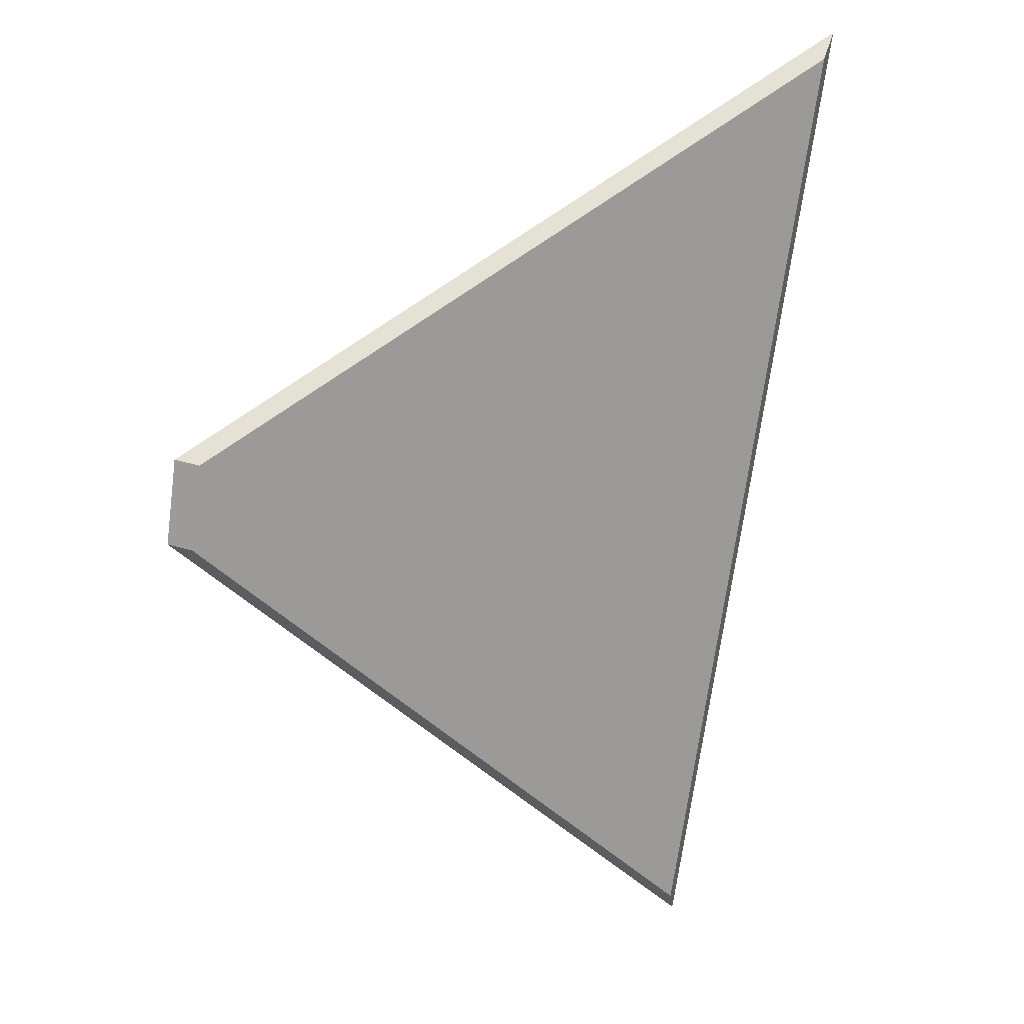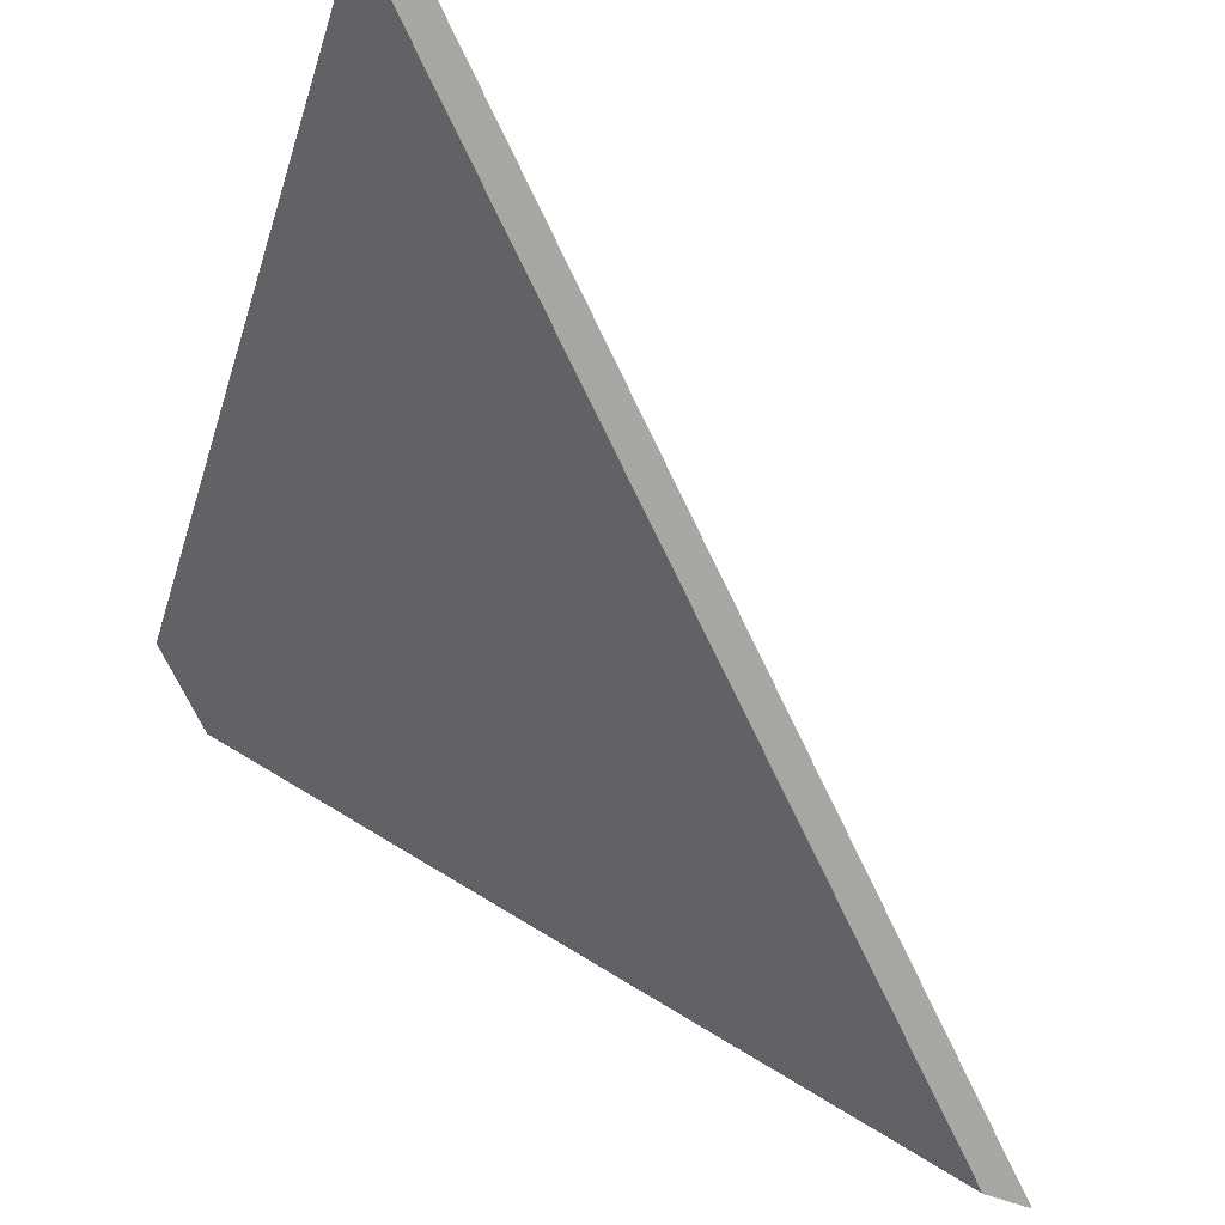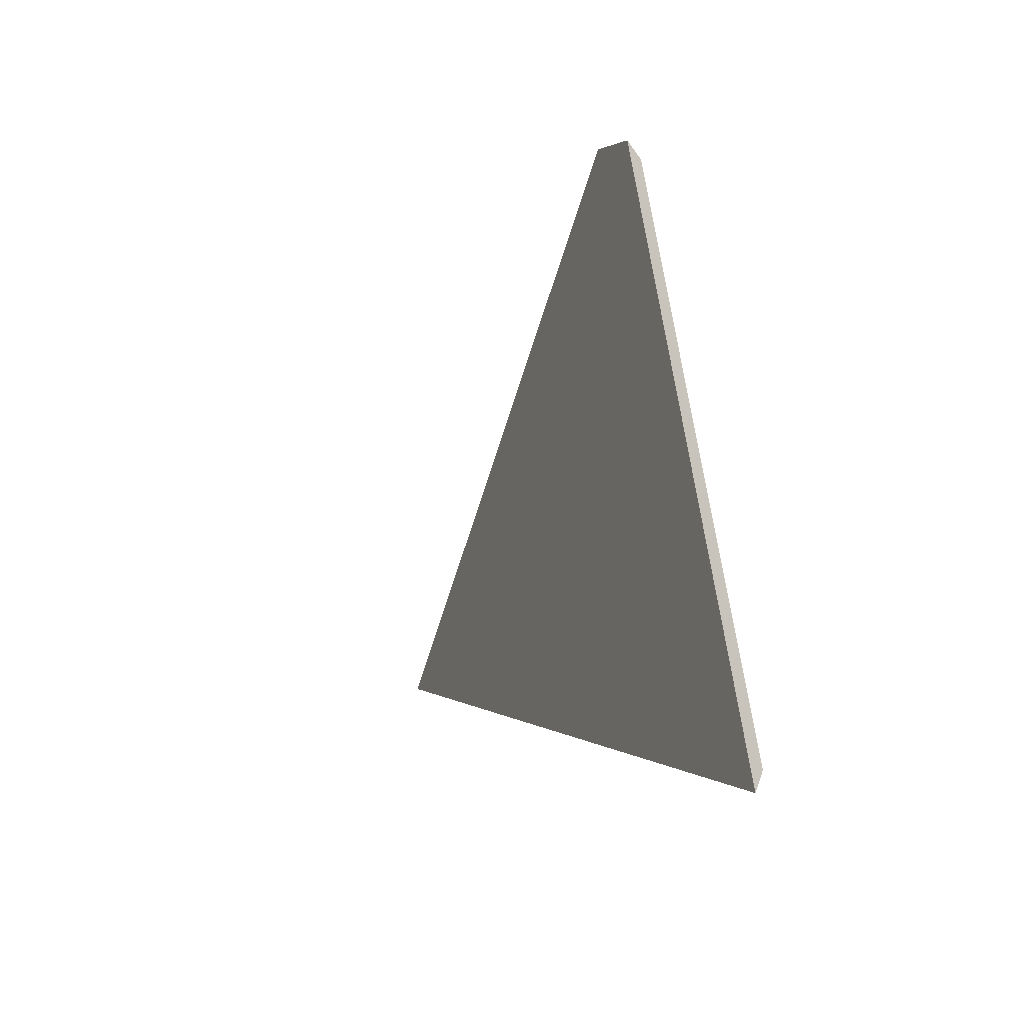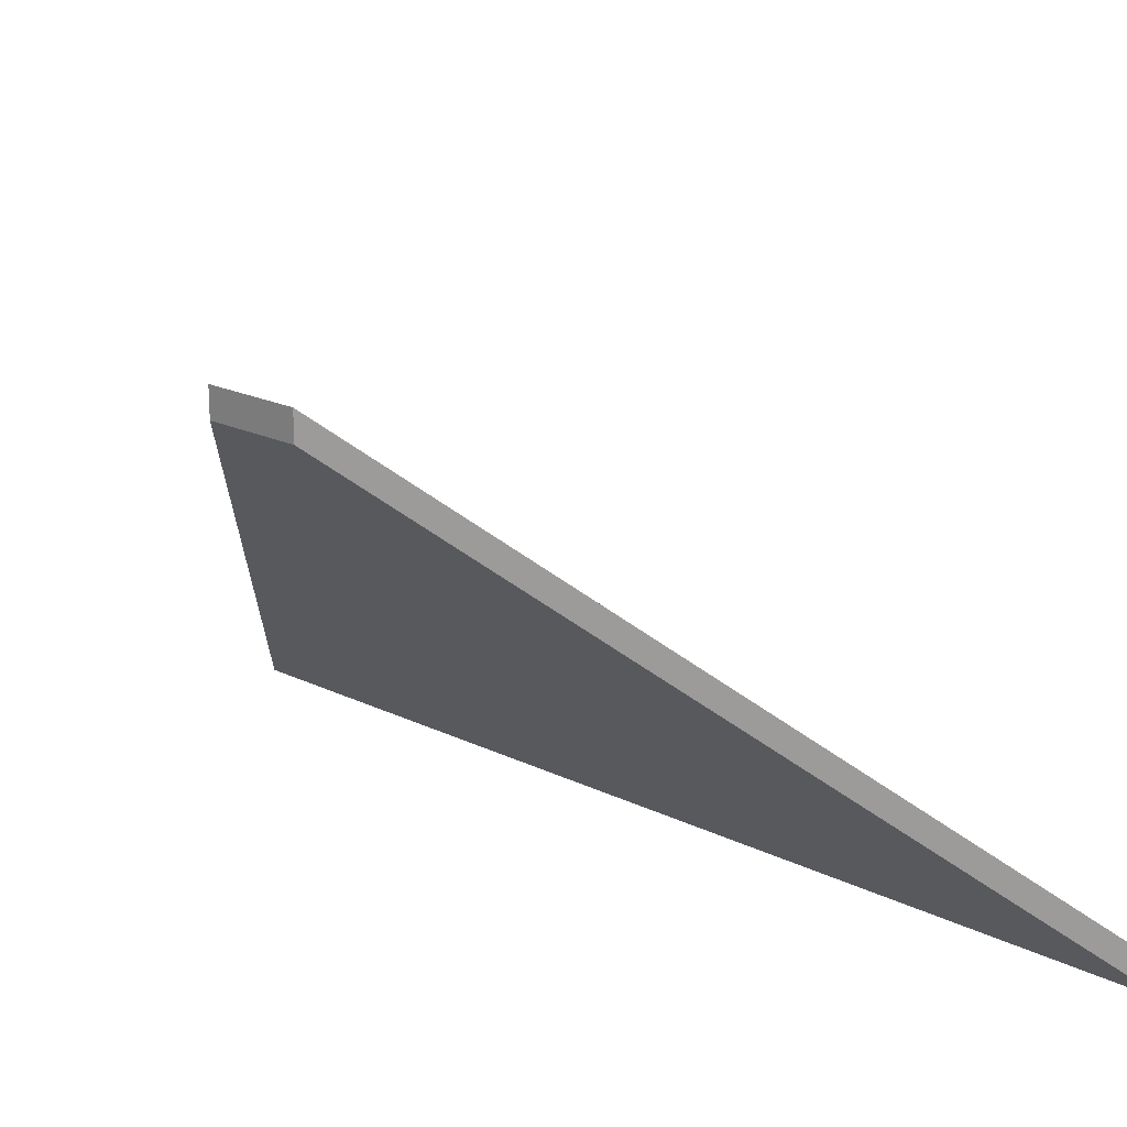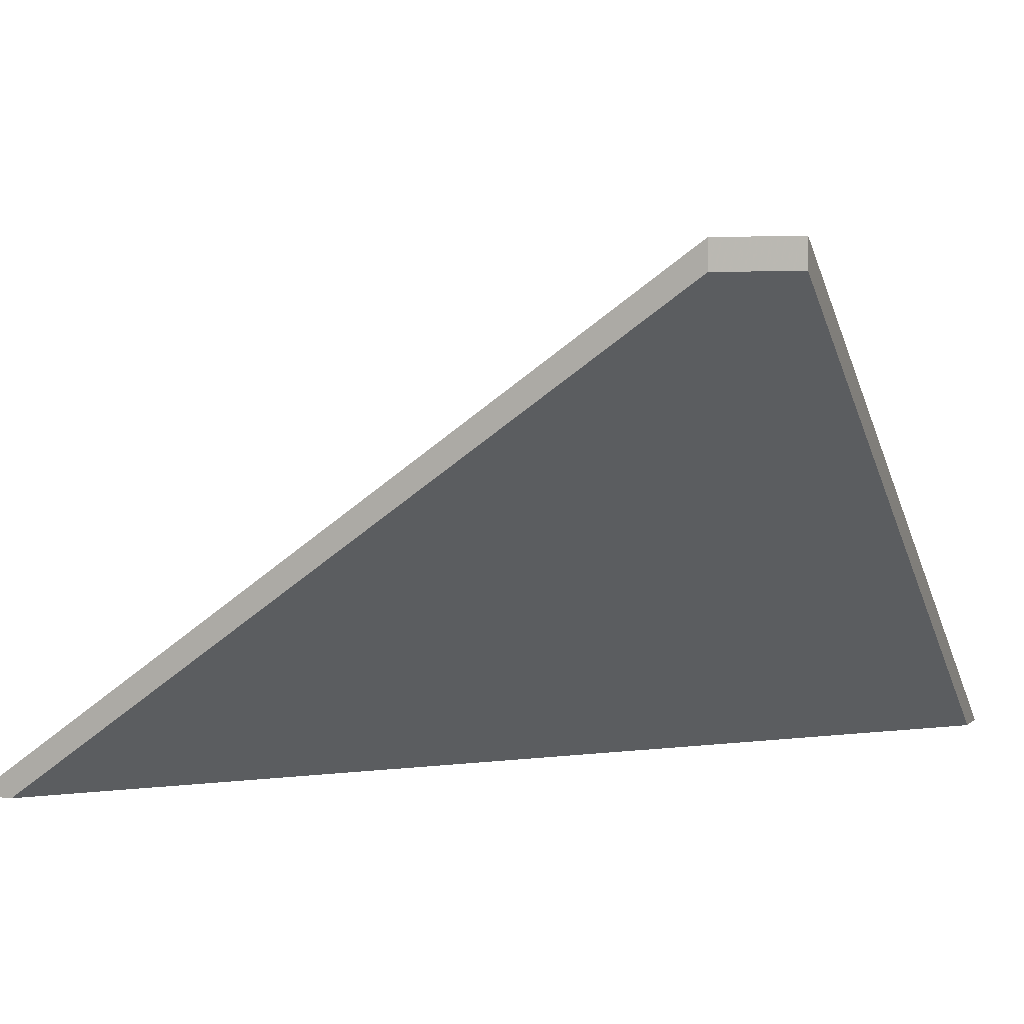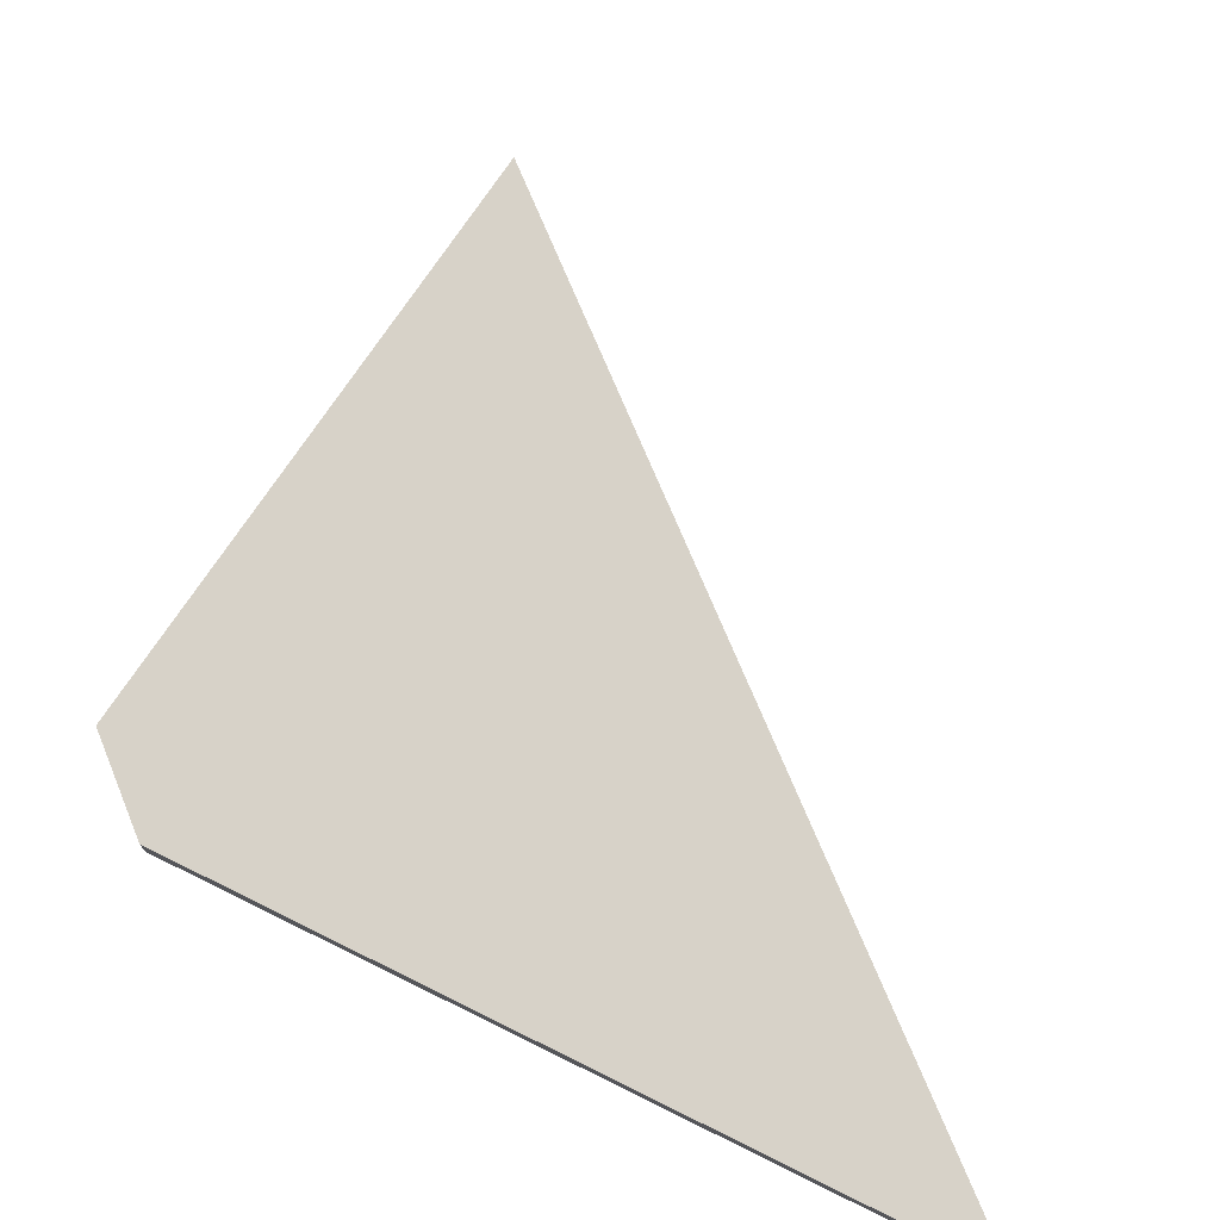
<metadata>
{"format":"obj","ext":"obj","renderer":"f3d","projection":"perspective","resolution":1024,"background":"white","views":[{"elev":40.3,"azim":-70.2,"up":"+Z"},{"elev":-74.4,"azim":51.2,"up":"+Y"},{"elev":-73.3,"azim":-143.7,"up":"+Z"},{"elev":20.6,"azim":-23.1,"up":"+Y"},{"elev":4.7,"azim":-88.4,"up":"+Y"},{"elev":75.0,"azim":2.5,"up":"+Y"}]}
</metadata>
<code>
v 2.47 -0.1029 0.5404
v 2.511 -0.1029 0.6272
v 2.452 -0.05833 0.6061
v 2.449 -0.05847 0.5983
v 2.452 -0.05569 0.6061
v 2.452 -0.05833 0.6061
v 2.511 -0.1029 0.6272
v 2.515 -0.1029 0.6284
v 2.449 -0.05584 0.5983
v 2.449 -0.05847 0.5983
v 2.452 -0.05833 0.6061
v 2.452 -0.05569 0.6061
v 2.515 -0.1029 0.6284
v 2.511 -0.1029 0.6272
v 2.47 -0.1029 0.5404
v 2.472 -0.1029 0.537
v 2.472 -0.1029 0.537
v 2.47 -0.1029 0.5404
v 2.449 -0.05847 0.5983
v 2.449 -0.05584 0.5983
v 2.449 -0.05584 0.5983
v 2.452 -0.05569 0.6061
v 2.515 -0.1029 0.6284
v 2.472 -0.1029 0.537
f 1 2 3
f 1 3 4
f 5 6 7
f 5 7 8
f 9 10 11
f 9 11 12
f 13 14 15
f 13 15 16
f 17 18 19
f 17 19 20
f 21 22 23
f 21 23 24

</code>
